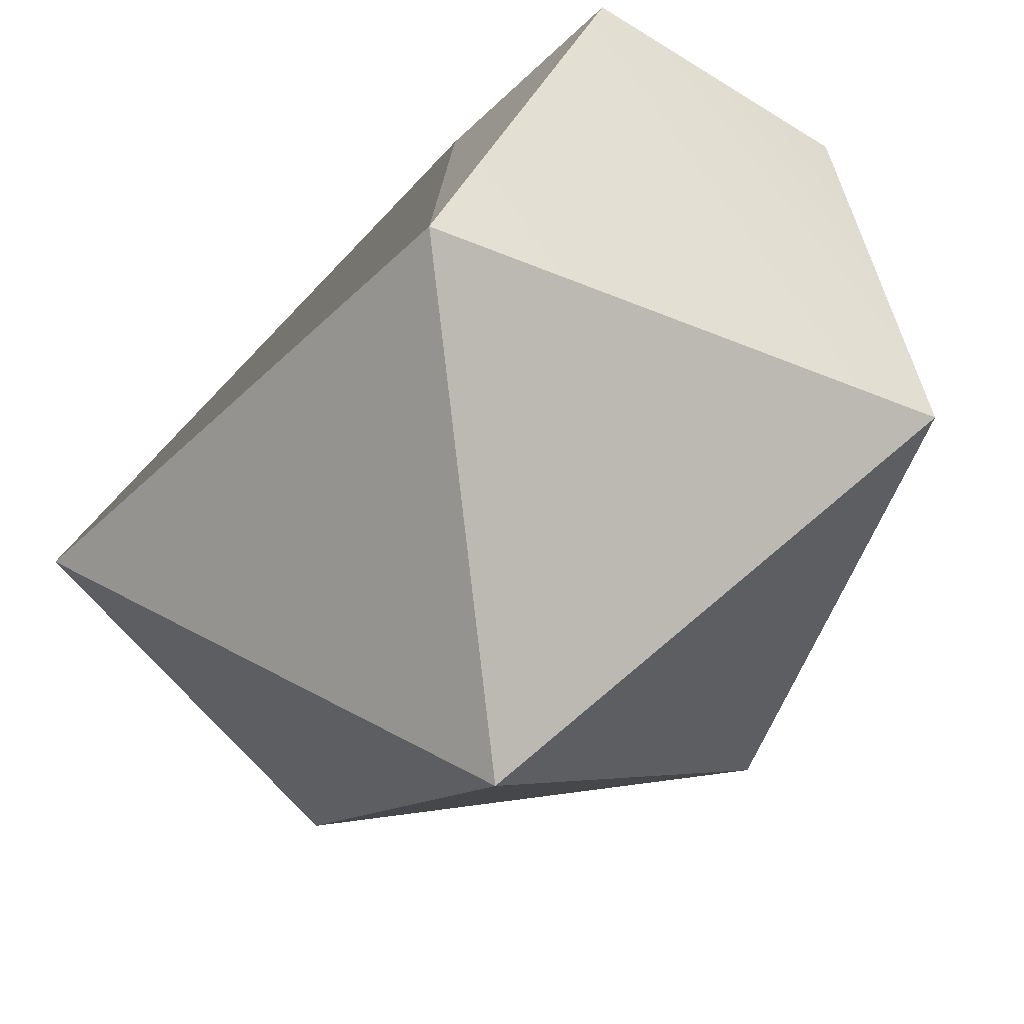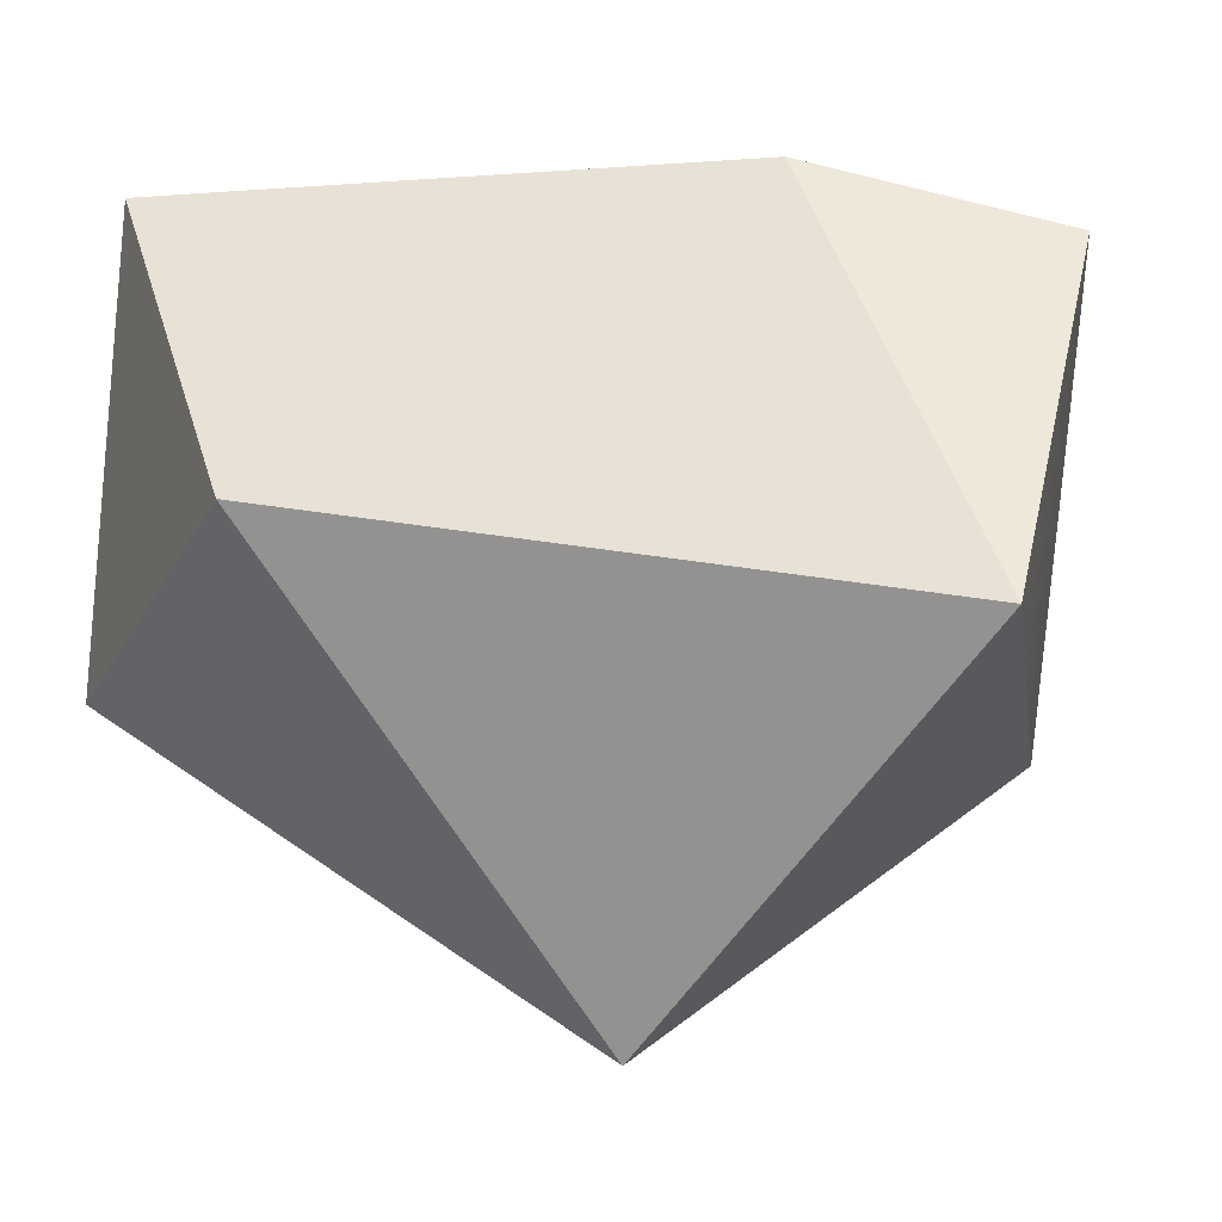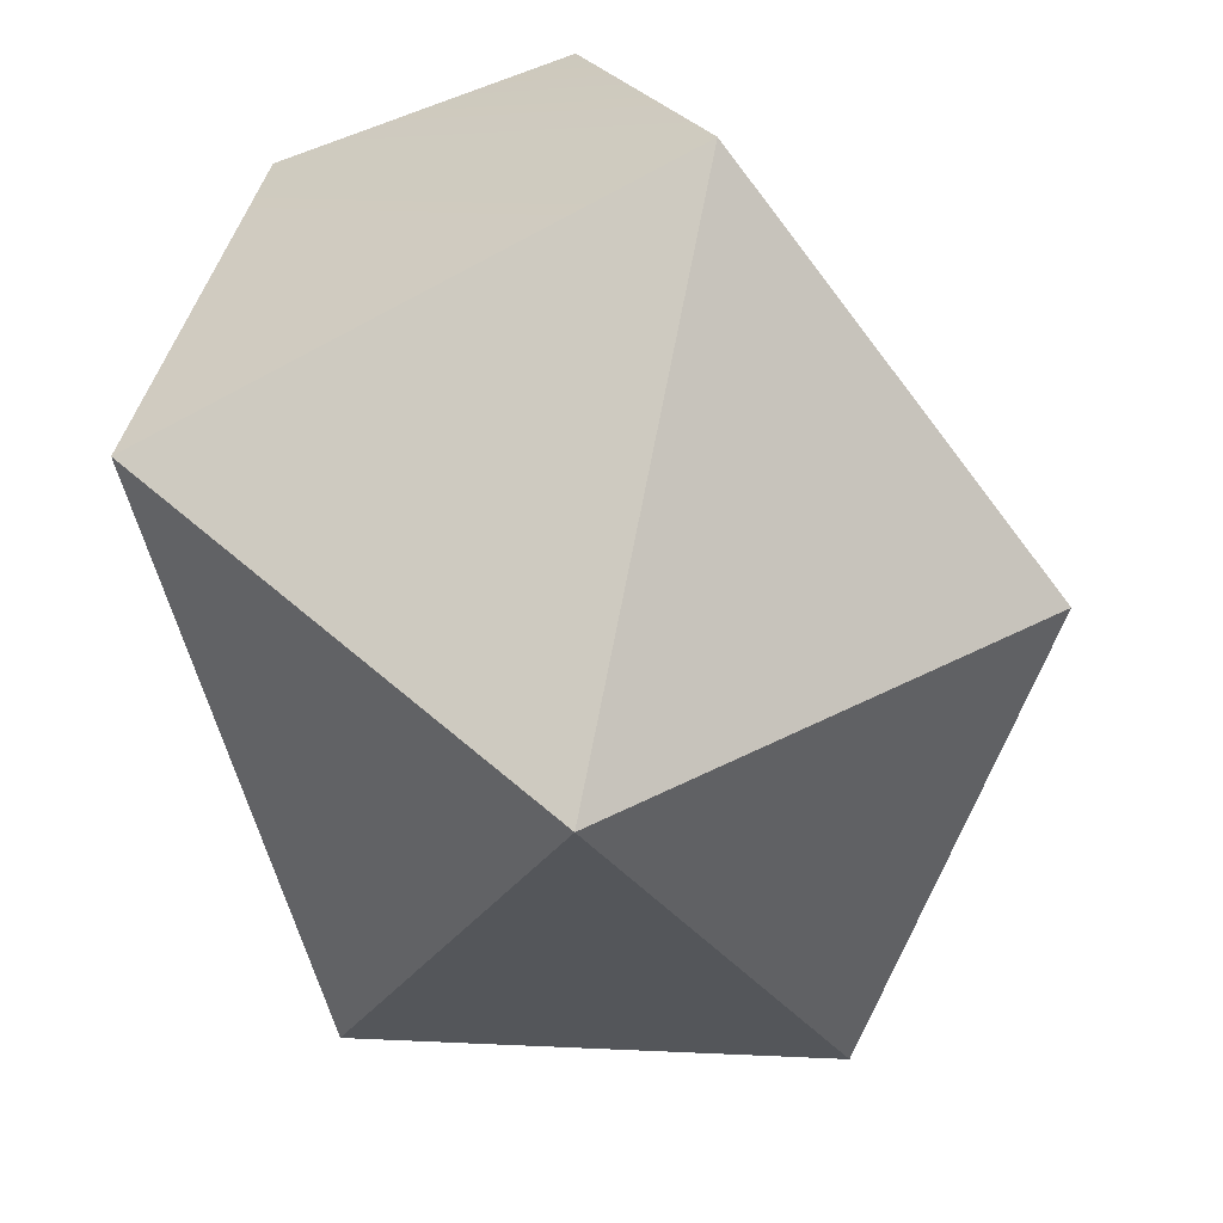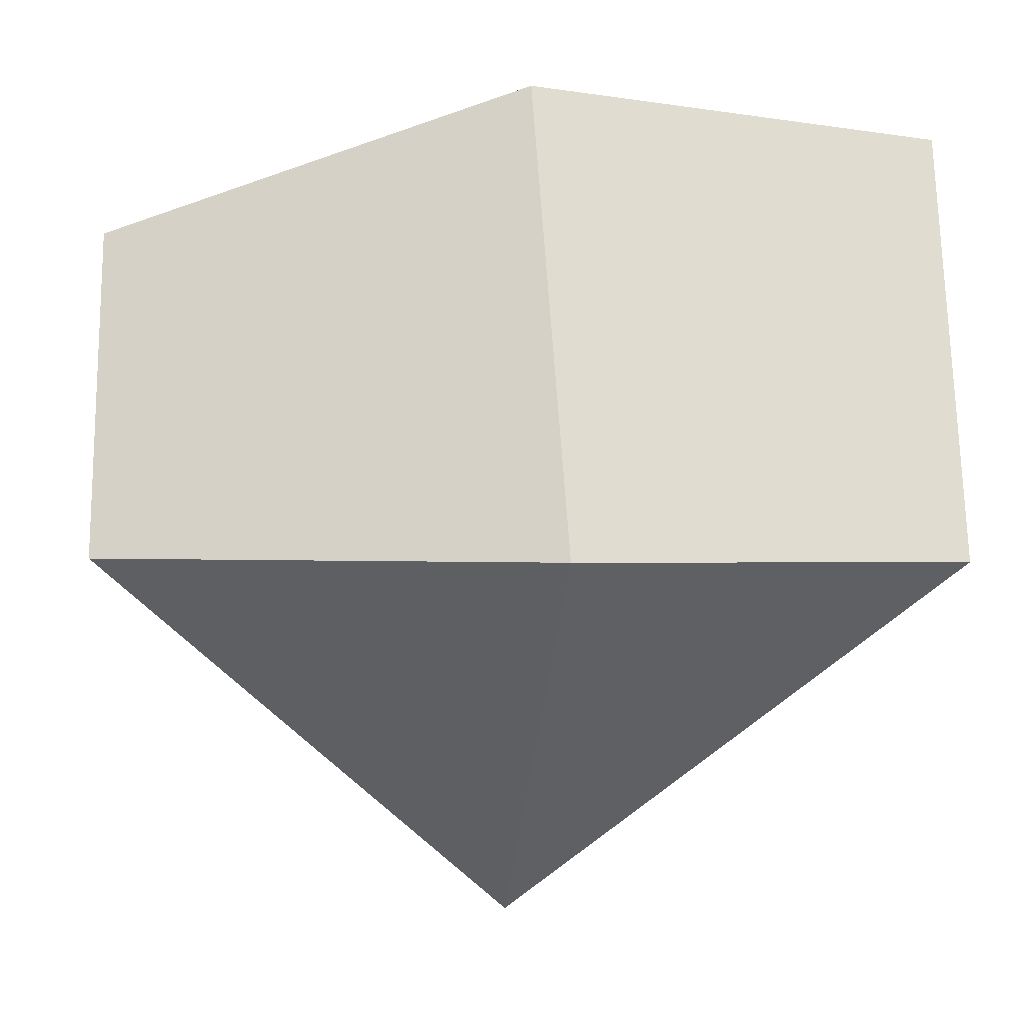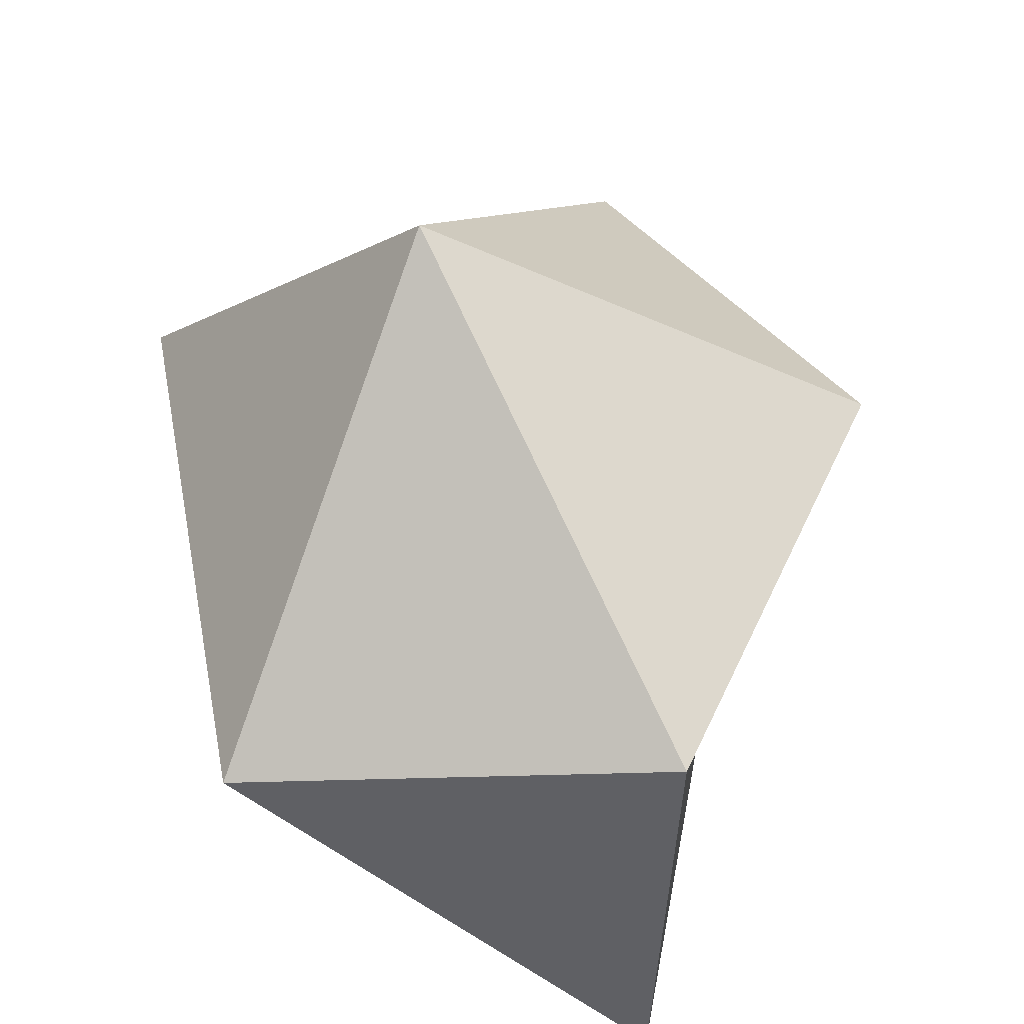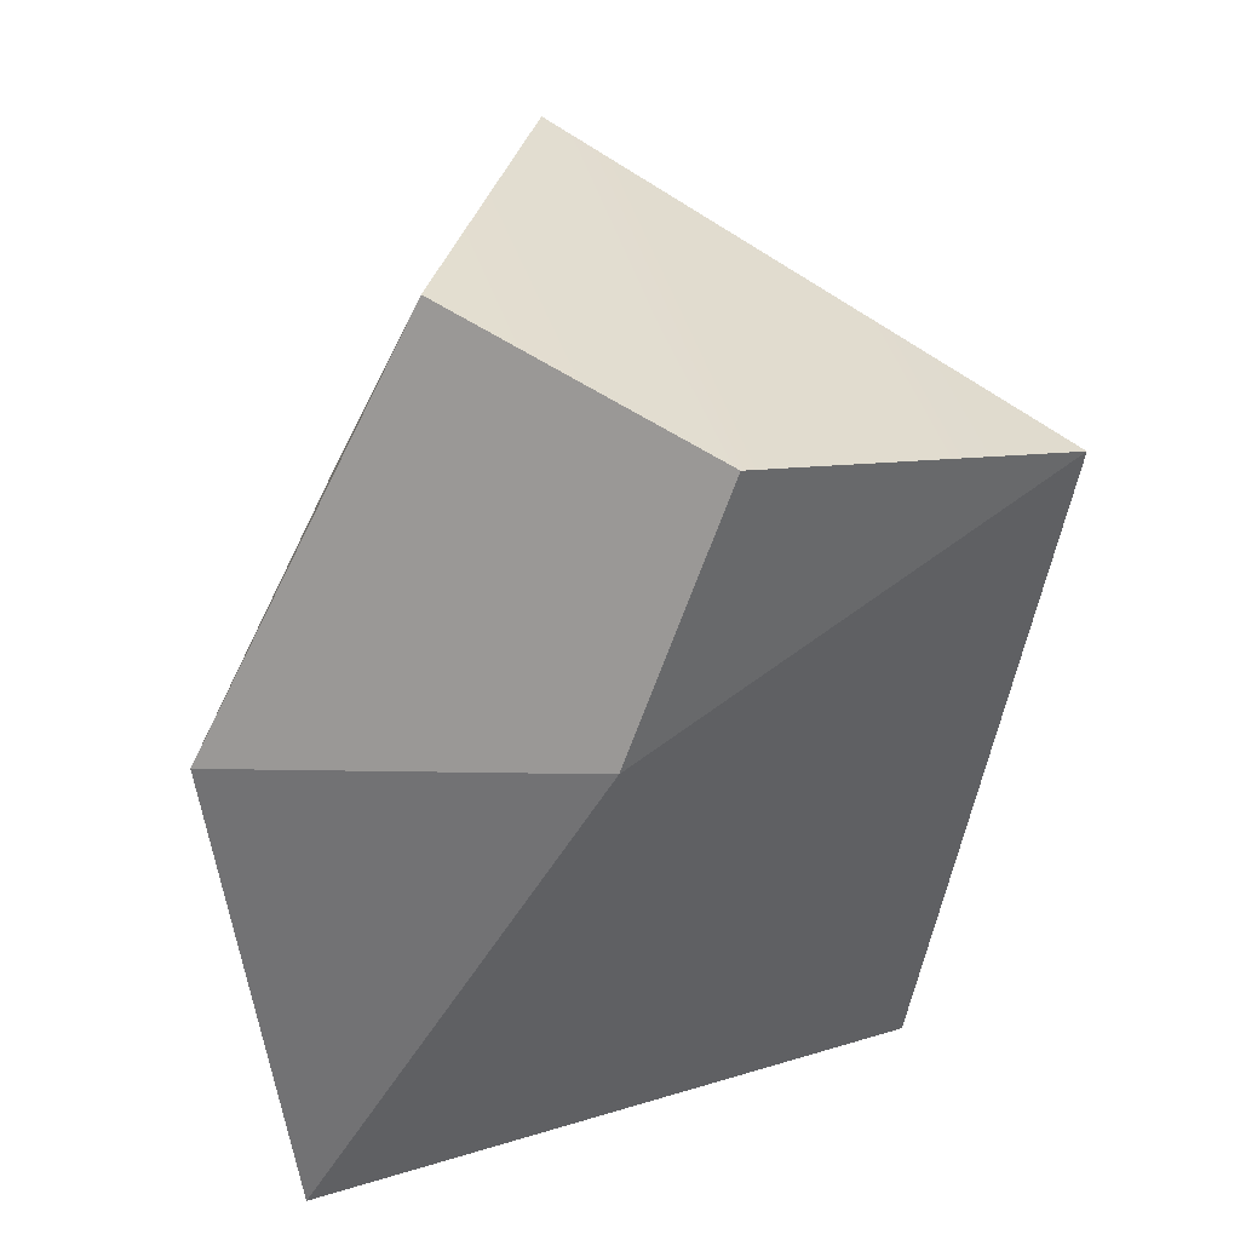
<metadata>
{"format":"obj","ext":"obj","renderer":"f3d","projection":"perspective","resolution":1024,"background":"white","views":[{"elev":-48.8,"azim":129.7,"up":"+Z"},{"elev":-20.9,"azim":75.9,"up":"+Z"},{"elev":-65.9,"azim":-174.9,"up":"+Z"},{"elev":-6.9,"azim":-99.3,"up":"+Z"},{"elev":-44.5,"azim":-171.0,"up":"+Y"},{"elev":30.2,"azim":32.1,"up":"+Y"}]}
</metadata>
<code>
g [breakable]statue_piece_part2
v 0.1436 -0.1937 -0.02477
v 0.01407 0.00153 -0.2085
v -0.09083 -0.2216 -0.03223
v 0.1436 -0.1937 -0.02477
v 0.1981 0.1152 -0.0597
v 0.01407 0.00153 -0.2085
v -0.1981 0.005235 -0.04703
v 0.01407 0.00153 -0.2085
v -0.06293 0.2216 -0.03493
v 0.1981 0.1152 -0.0597
v 0.1102 0.05065 0.1764
v 0.1417 0.1782 0.1403
v -0.09083 -0.2216 -0.03223
v 0.01407 0.00153 -0.2085
v -0.1981 0.005235 -0.04703
v -0.06293 0.2216 -0.03493
v 0.01407 0.00153 -0.2085
v 0.1981 0.1152 -0.0597
v 0.1102 0.05065 0.1764
v -0.04326 -0.2216 0.2006
v -0.0841 0.003857 0.2085
v -0.09083 -0.2216 -0.03223
v -0.04326 -0.2216 0.2006
v 0.1436 -0.1937 -0.02477
v -0.06293 0.2216 -0.03493
v 0.1981 0.1152 -0.0597
v 0.1417 0.1782 0.1403
v -0.002854 0.2169 0.1422
v 0.1436 -0.1937 -0.02477
v -0.04326 -0.2216 0.2006
v 0.1102 0.05065 0.1764
v 0.1981 0.1152 -0.0597
v -0.09083 -0.2216 -0.03223
v -0.1981 0.005235 -0.04703
v -0.0841 0.003857 0.2085
v -0.04326 -0.2216 0.2006
v -0.002854 0.2169 0.1422
v -0.0841 0.003857 0.2085
v -0.1981 0.005235 -0.04703
v -0.06293 0.2216 -0.03493
v 0.1417 0.1782 0.1403
v 0.1102 0.05065 0.1764
v -0.0841 0.003857 0.2085
v -0.002854 0.2169 0.1422
g [breakable]statue_piece_part2_0
f 3 2 1
f 6 5 4
f 9 8 7
f 12 11 10
f 15 14 13
f 18 17 16
f 21 20 19
f 24 23 22
f 27 26 25
f 28 27 25
f 31 30 29
f 32 31 29
f 35 34 33
f 36 35 33
f 39 38 37
f 40 39 37
f 43 42 41
f 44 43 41

</code>
